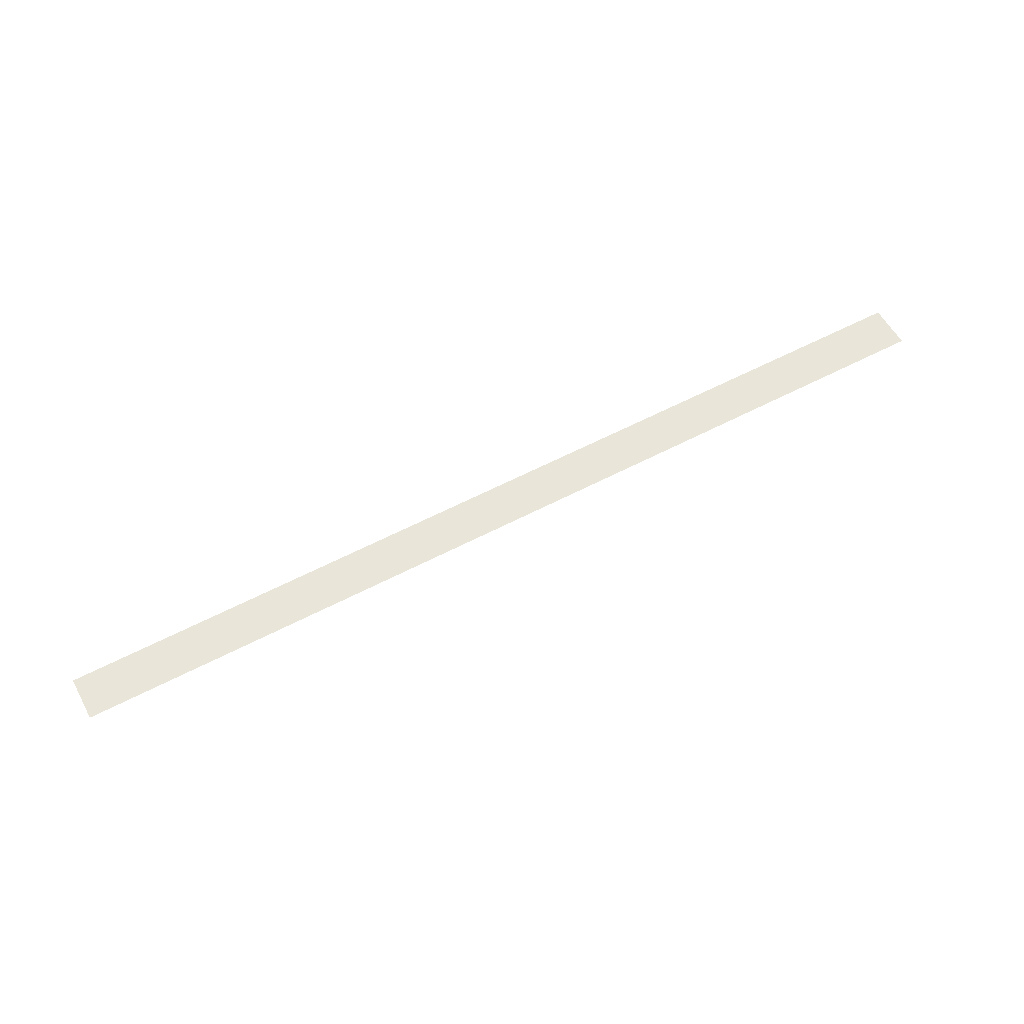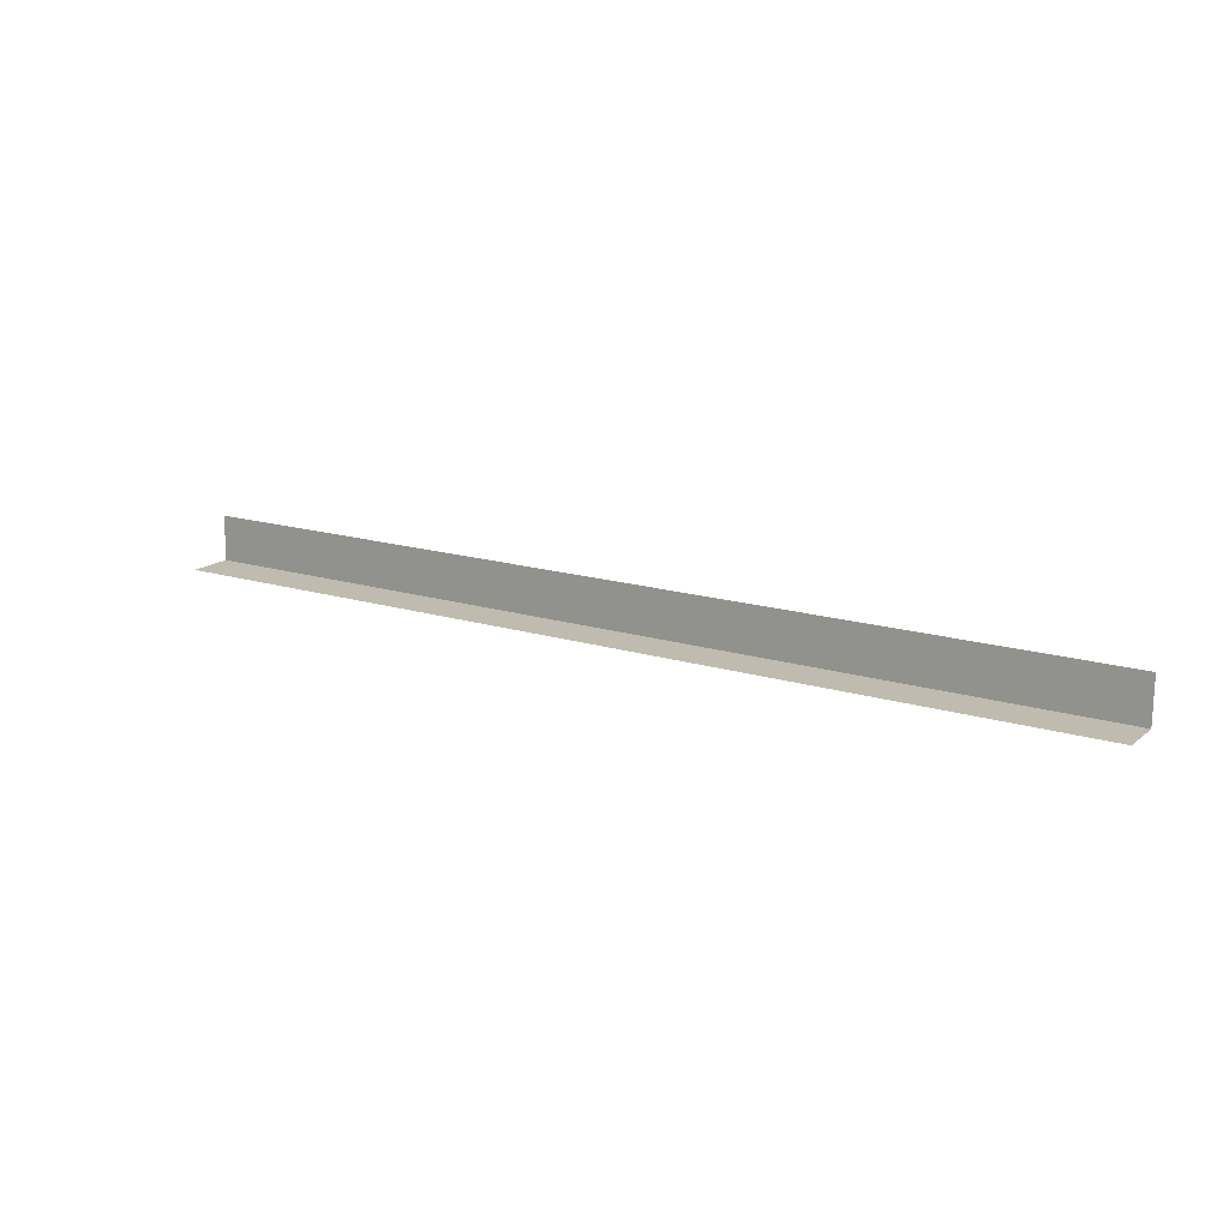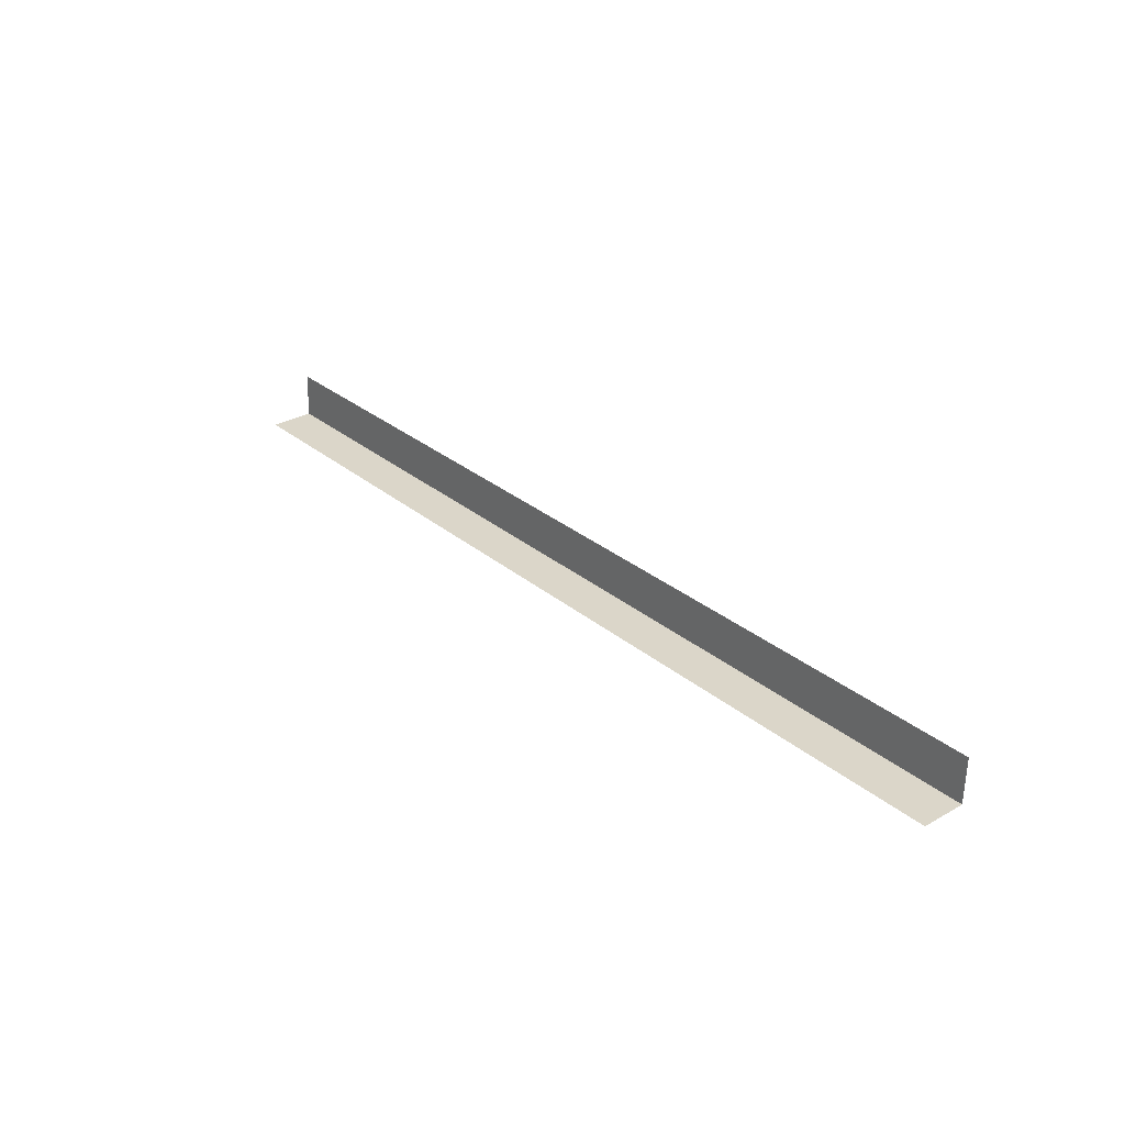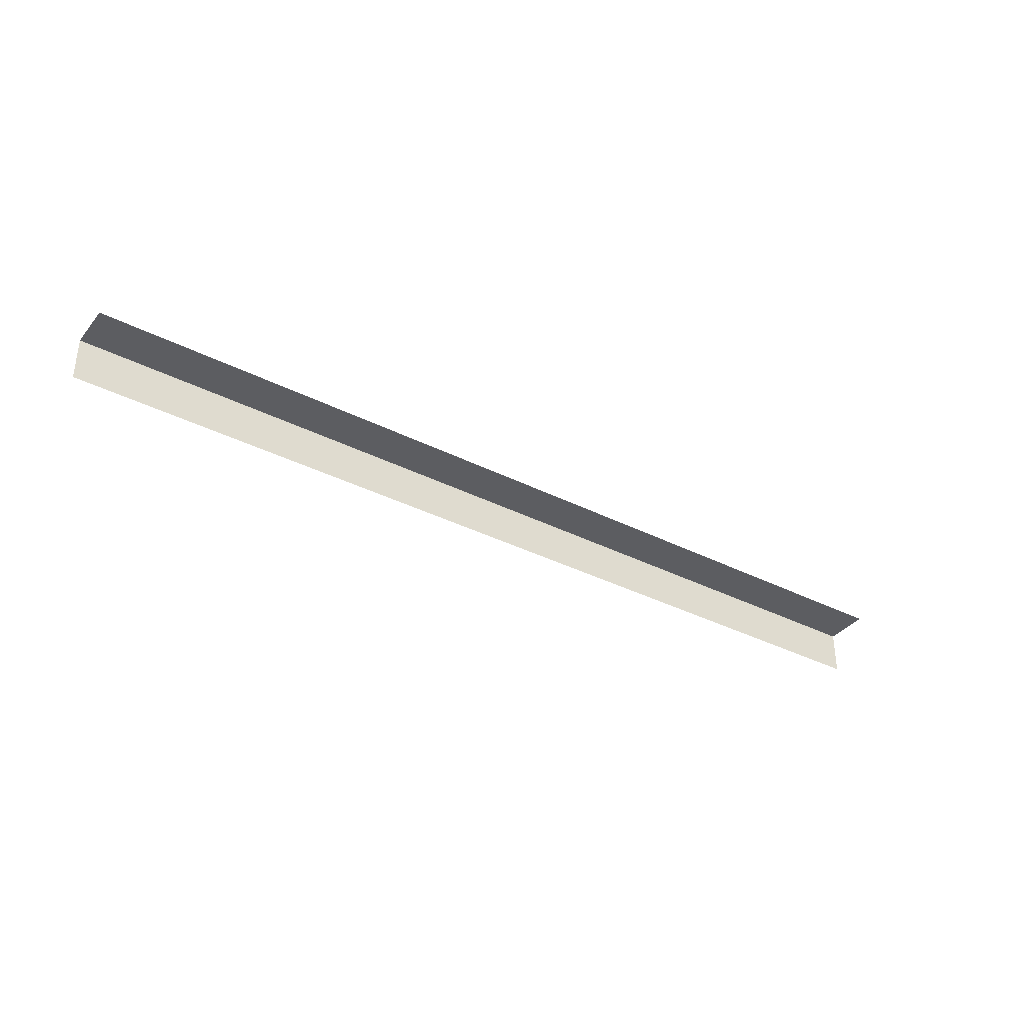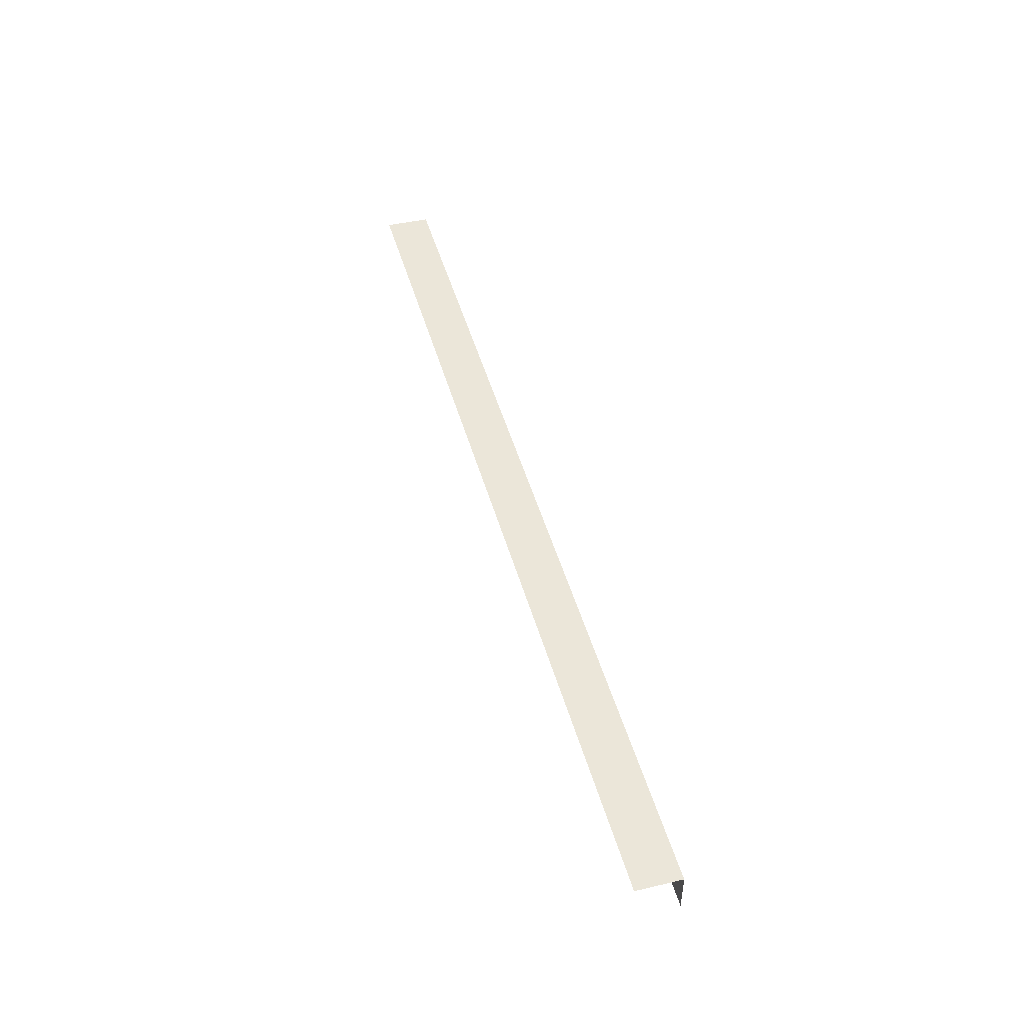
<metadata>
{"format":"obj","ext":"obj","renderer":"f3d","projection":"perspective","resolution":1024,"background":"white","views":[{"elev":58.4,"azim":-28.5,"up":"+Y"},{"elev":16.2,"azim":32.5,"up":"+Z"},{"elev":29.7,"azim":50.3,"up":"+Z"},{"elev":-35.6,"azim":-34.0,"up":"+Y"},{"elev":47.4,"azim":74.5,"up":"+Y"}]}
</metadata>
<code>
g steps_geo53
v -0 0.2608 0.2605
v -0 0.2558 0
v 5.428 0.2558 0
v 5.428 0.2608 0.2605
v -0 0.2558 0
v -0 7.859e-07 0
v 5.428 7.859e-07 0
v 5.428 0.2558 0
g steps_geo53_0
f 3 2 1
f 4 3 1
f 7 6 5
f 8 7 5

</code>
